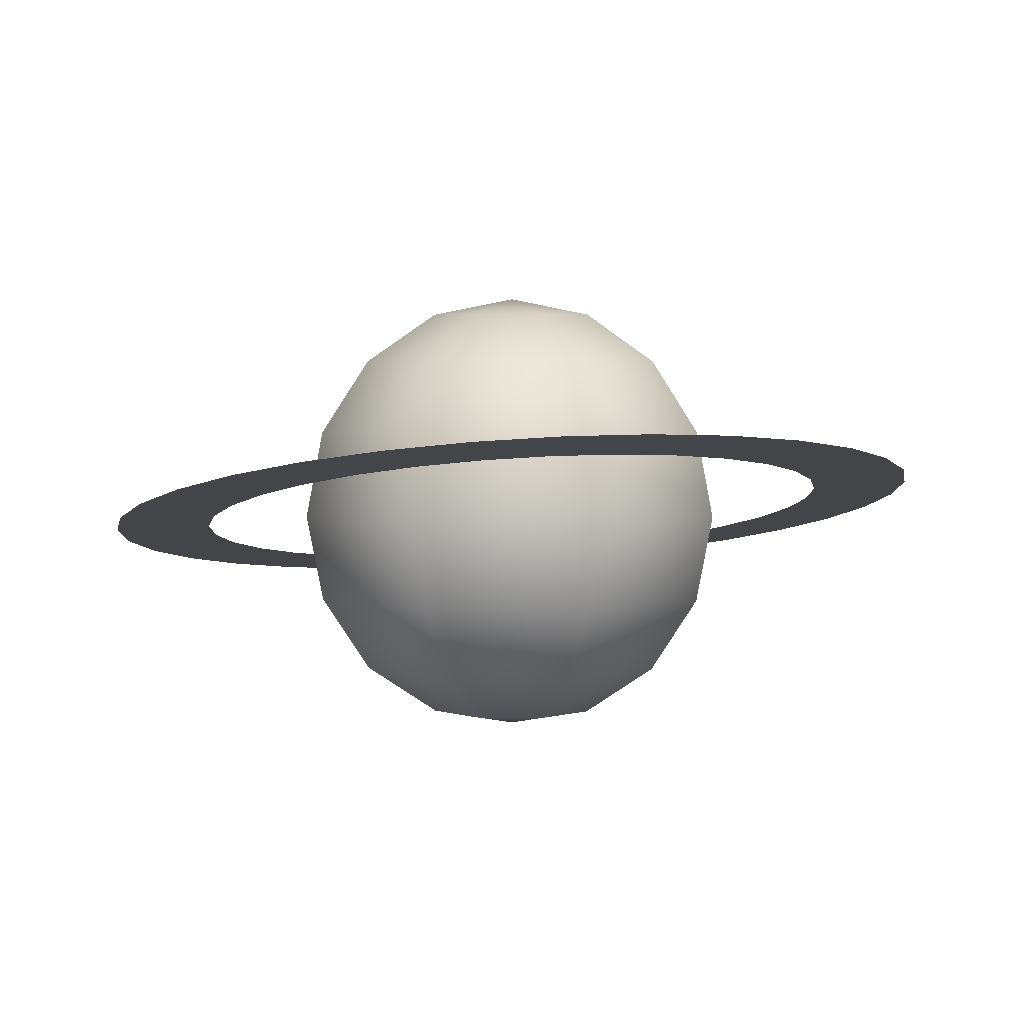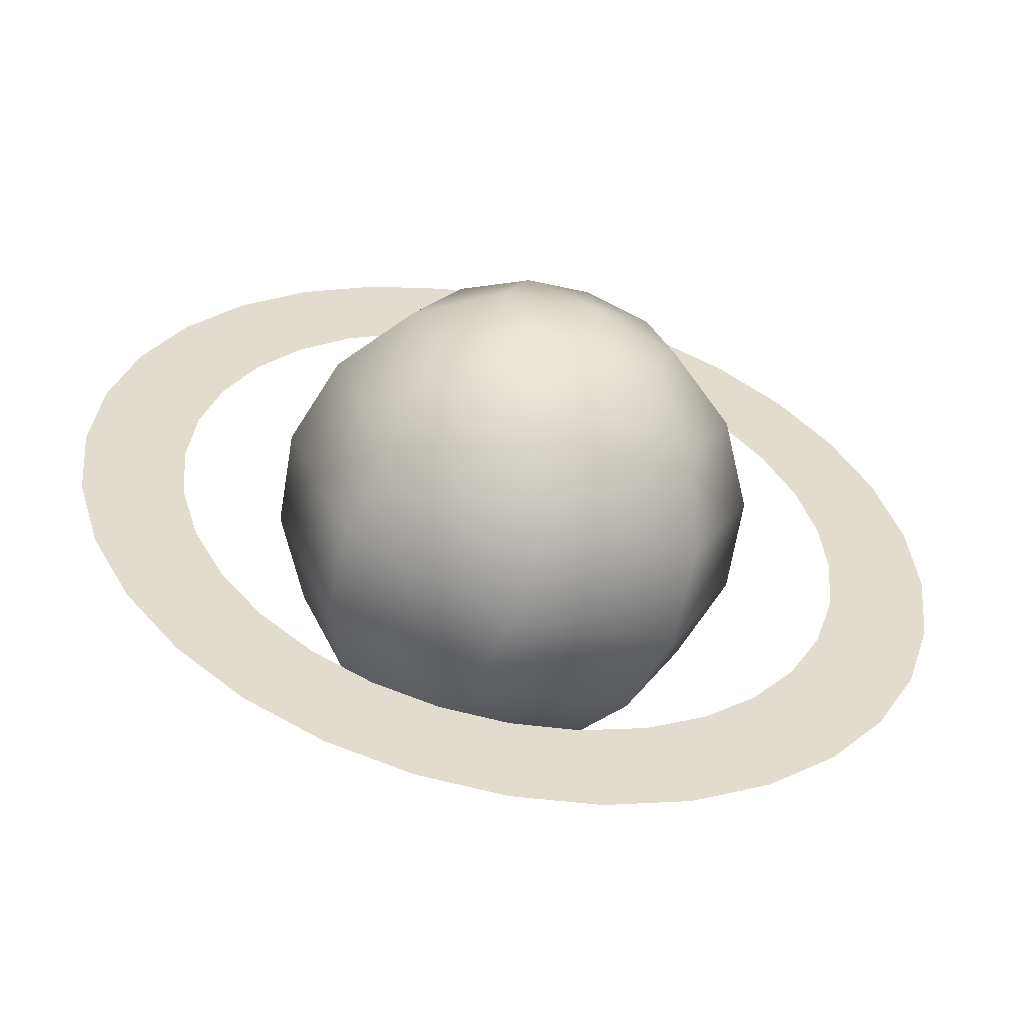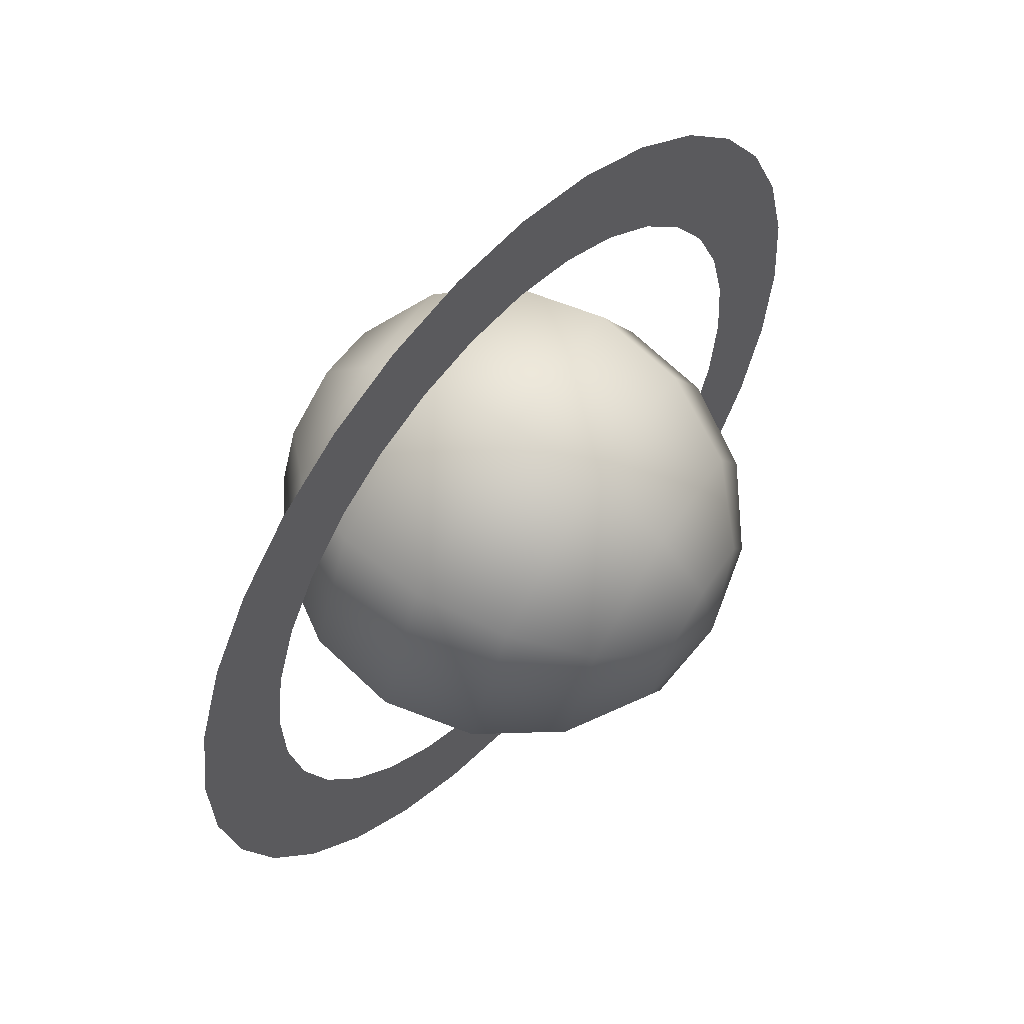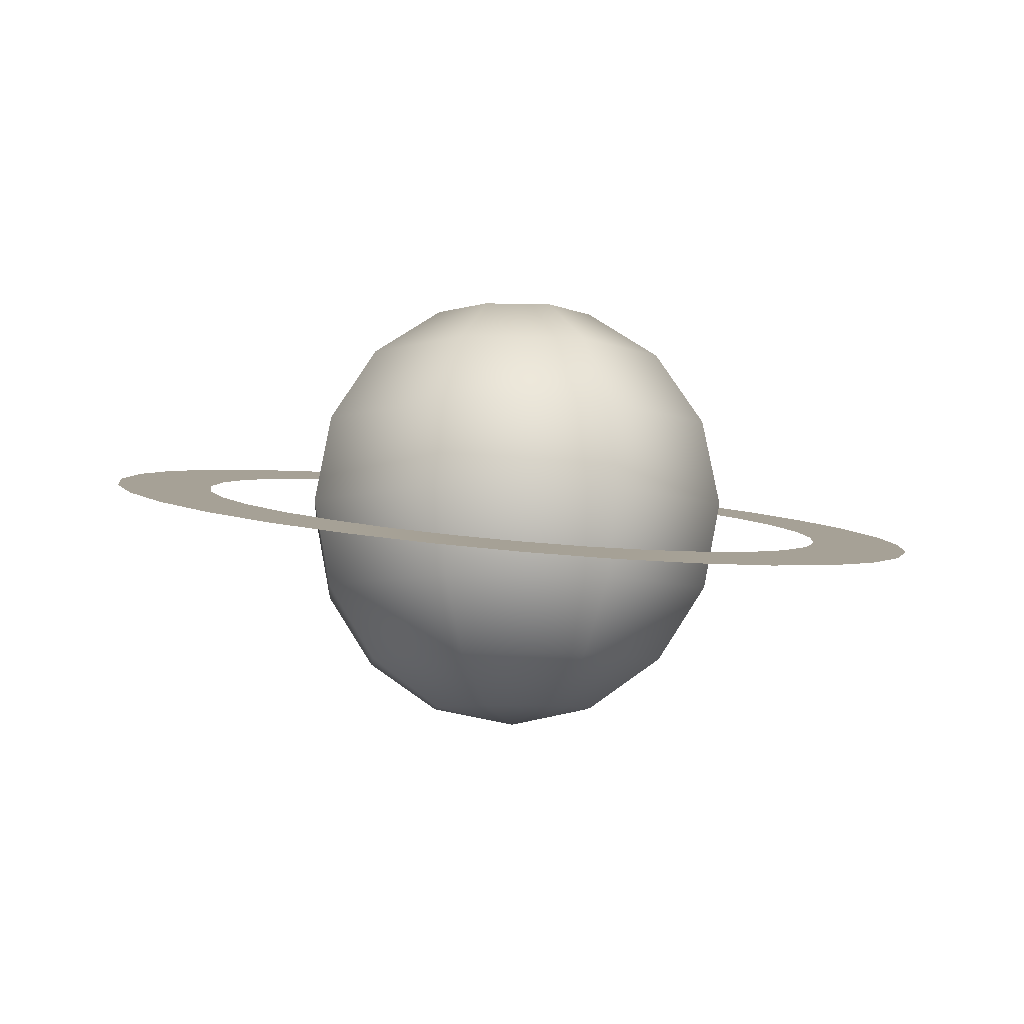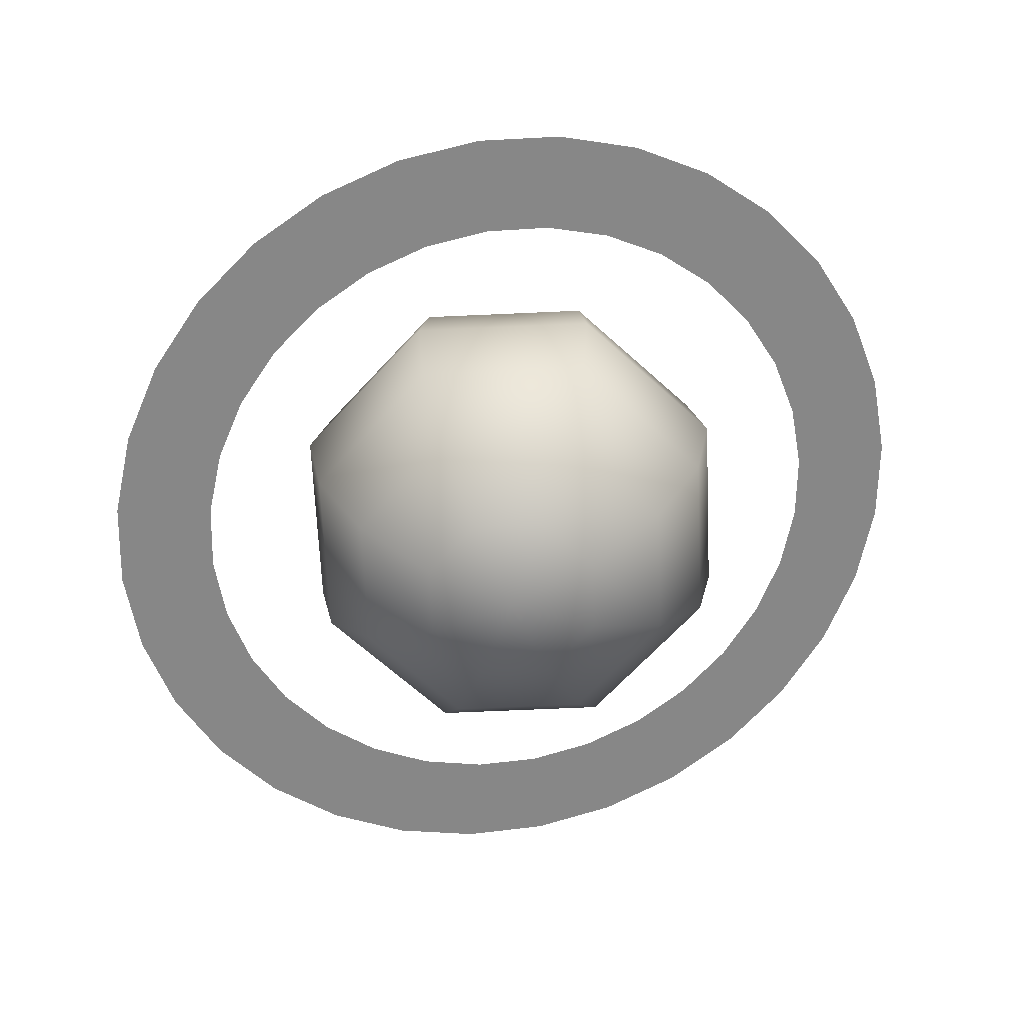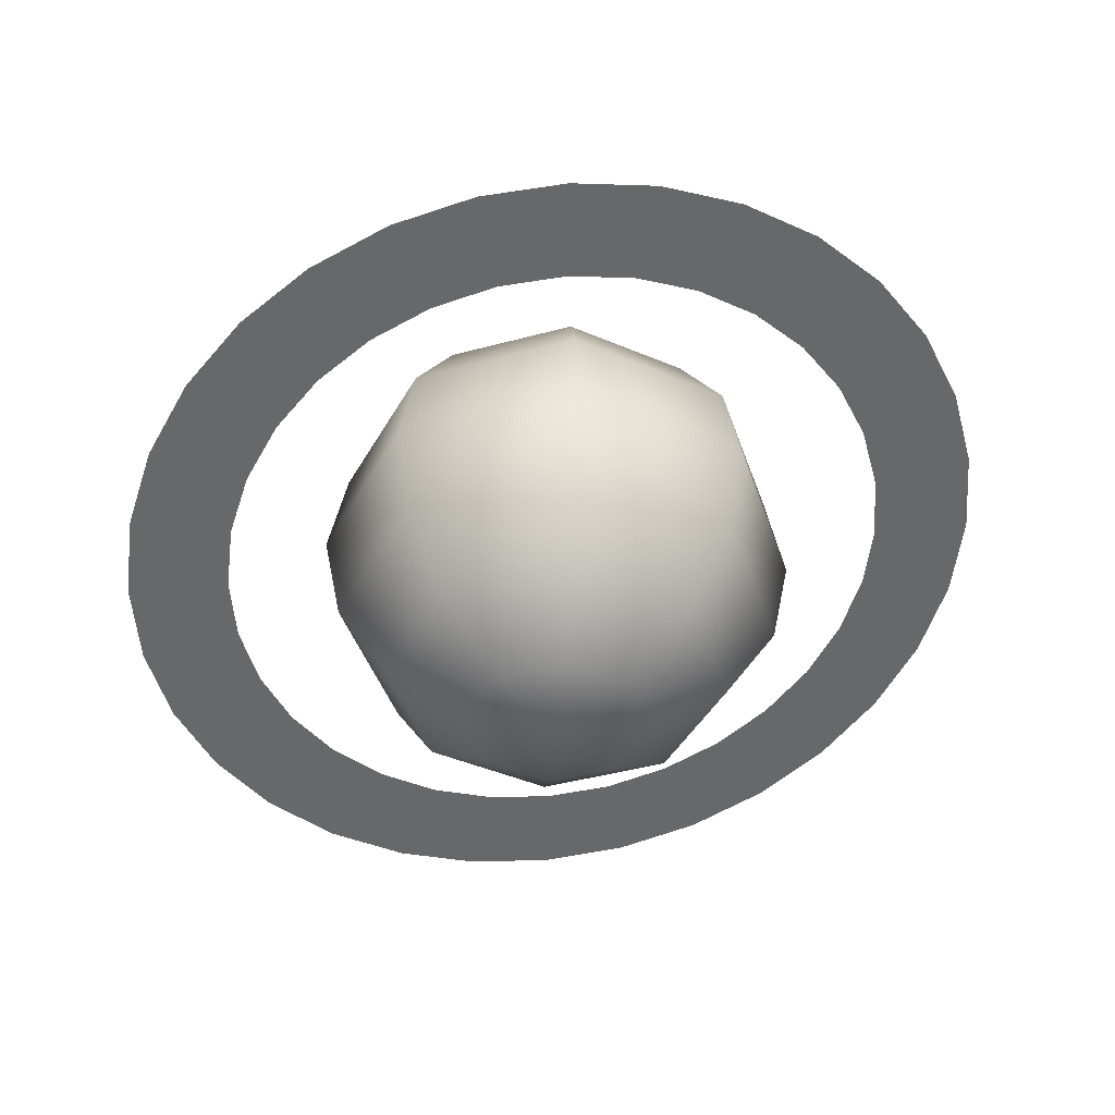
<metadata>
{"format":"obj","ext":"obj","renderer":"f3d","projection":"perspective","resolution":1024,"background":"white","views":[{"elev":3.4,"azim":-155.4,"up":"+Y"},{"elev":-64.9,"azim":-20.6,"up":"+Z"},{"elev":70.2,"azim":122.1,"up":"+Z"},{"elev":-7.1,"azim":18.1,"up":"+Y"},{"elev":-65.8,"azim":115.1,"up":"+Y"},{"elev":-42.8,"azim":175.4,"up":"+Y"}]}
</metadata>
<code>
o Ring_Circle
v -0.6033 0.3814 -1.695
v -0.9265 0.403 -1.537
v -1.214 0.4092 -1.319
v -1.455 0.3997 -1.051
v -1.64 0.3748 -0.743
v -1.762 0.3355 -0.406
v -1.816 0.2833 -0.05343
v -1.801 0.2202 0.3012
v -1.716 0.1487 0.6442
v -1.565 0.0714 0.9625
v -1.355 -0.008596 1.244
v -1.092 -0.08827 1.477
v -0.7869 -0.1645 1.654
v -0.4518 -0.2345 1.767
v -0.0994 -0.2954 1.812
v 0.2569 -0.345 1.788
v 0.6033 -0.3814 1.695
v 0.9265 -0.403 1.537
v 1.214 -0.4092 1.319
v 1.455 -0.3997 1.051
v 1.64 -0.3748 0.743
v 1.762 -0.3355 0.406
v 1.816 -0.2833 0.05343
v 1.801 -0.2202 -0.3012
v 1.716 -0.1487 -0.6442
v 1.565 -0.0714 -0.9625
v 1.355 0.008596 -1.244
v 1.092 0.08827 -1.477
v 0.7869 0.1645 -1.654
v 0.4518 0.2345 -1.767
v 0.0994 0.2954 -1.812
v -0.2569 0.345 -1.788
v -0.4654 0.2942 -1.308
v -0.7148 0.311 -1.186
v -0.9367 0.3157 -1.018
v -1.123 0.3084 -0.8112
v -1.265 0.2892 -0.5732
v -1.36 0.2588 -0.3133
v -1.401 0.2186 -0.04123
v -1.389 0.1699 0.2324
v -1.324 0.1147 0.4971
v -1.208 0.05509 0.7426
v -1.045 -0.006632 0.9597
v -0.8424 -0.0681 1.14
v -0.6072 -0.127 1.276
v -0.3486 -0.1809 1.364
v -0.07669 -0.2279 1.398
v 0.1982 -0.2662 1.38
v 0.4654 -0.2942 1.308
v 0.7148 -0.311 1.186
v 0.9367 -0.3157 1.018
v 1.123 -0.3084 0.8112
v 1.265 -0.2892 0.5732
v 1.36 -0.2588 0.3133
v 1.401 -0.2186 0.04123
v 1.389 -0.1699 -0.2324
v 1.324 -0.1147 -0.4971
v 1.208 -0.05509 -0.7426
v 1.045 0.006632 -0.9597
v 0.8424 0.0681 -1.14
v 0.6072 0.127 -1.276
v 0.3486 0.1809 -1.364
v 0.07669 0.2279 -1.398
v -0.1982 0.2662 -1.38
f 27 60 59
f 15 46 14
f 2 33 1
f 28 61 60
f 16 47 15
f 3 34 2
f 30 61 29
f 17 48 16
f 3 36 35
f 31 62 30
f 17 50 49
f 5 36 4
f 31 64 63
f 19 50 18
f 5 38 37
f 1 64 32
f 19 52 51
f 7 38 6
f 21 52 20
f 8 39 7
f 22 53 21
f 8 41 40
f 22 55 54
f 10 41 9
f 23 56 55
f 10 43 42
f 25 56 24
f 11 44 43
f 26 57 25
f 13 44 12
f 26 59 58
f 14 45 13
f 27 28 60
f 15 47 46
f 2 34 33
f 28 29 61
f 16 48 47
f 3 35 34
f 30 62 61
f 17 49 48
f 3 4 36
f 31 63 62
f 17 18 50
f 5 37 36
f 31 32 64
f 19 51 50
f 5 6 38
f 1 33 64
f 19 20 52
f 7 39 38
f 21 53 52
f 8 40 39
f 22 54 53
f 8 9 41
f 22 23 55
f 10 42 41
f 23 24 56
f 10 11 43
f 25 57 56
f 11 12 44
f 26 58 57
f 13 45 44
f 26 27 59
f 14 46 45
o Sphere_Sphere.003
v 0 0.9239 -0.3827
v 0 0.7071 -0.7071
v 0 0.3827 -0.9239
v 0 -0 -1
v 0 -0.3827 -0.9239
v 0 -0.7071 -0.7071
v 0 -0.9239 -0.3827
v 0.2706 0.9239 -0.2706
v 0.5 0.7071 -0.5
v 0.6533 0.3827 -0.6533
v 0.7071 -0 -0.7071
v 0.6533 -0.3827 -0.6533
v 0.5 -0.7071 -0.5
v 0.2706 -0.9239 -0.2706
v 0.3827 0.9239 0
v 0.7071 0.7071 0
v 0.9239 0.3827 0
v 1 -0 0
v 0.9239 -0.3827 0
v 0.7071 -0.7071 0
v 0.3827 -0.9239 0
v 0.2706 0.9239 0.2706
v 0.5 0.7071 0.5
v 0.6533 0.3827 0.6533
v 0.7071 -0 0.7071
v 0.6533 -0.3827 0.6533
v 0.5 -0.7071 0.5
v 0.2706 -0.9239 0.2706
v 0 0.9239 0.3827
v 0 0.7071 0.7071
v 0 0.3827 0.9239
v 0 -0 1
v 0 -0.3827 0.9239
v 0 -0.7071 0.7071
v 0 -0.9239 0.3827
v -0 1 0
v -0.2706 0.9239 0.2706
v -0.5 0.7071 0.5
v -0.6533 0.3827 0.6533
v -0.7071 -0 0.7071
v -0.6533 -0.3827 0.6533
v -0.5 -0.7071 0.5
v -0.2706 -0.9239 0.2706
v -0.3827 0.9239 0
v -0.7071 0.7071 0
v -0.9239 0.3827 0
v -1 -0 0
v -0.9239 -0.3827 0
v -0.7071 -0.7071 0
v -0.3827 -0.9239 0
v 0 -1 0
v -0.2706 0.9239 -0.2706
v -0.5 0.7071 -0.5
v -0.6533 0.3827 -0.6533
v -0.7071 -0 -0.7071
v -0.6533 -0.3827 -0.6533
v -0.5 -0.7071 -0.5
v -0.2706 -0.9239 -0.2706
f 70 78 71
f 68 76 69
f 66 74 67
f 65 100 72
f 115 71 78
f 69 77 70
f 67 75 68
f 65 73 66
f 73 81 74
f 72 100 79
f 115 78 85
f 76 84 77
f 74 82 75
f 72 80 73
f 77 85 78
f 76 82 83
f 115 85 92
f 84 90 91
f 81 89 82
f 79 87 80
f 84 92 85
f 83 89 90
f 80 88 81
f 79 100 86
f 86 94 87
f 91 99 92
f 89 97 90
f 87 95 88
f 86 100 93
f 115 92 99
f 90 98 91
f 88 96 89
f 99 106 107
f 96 105 97
f 94 103 95
f 93 100 101
f 115 99 107
f 97 106 98
f 95 104 96
f 93 102 94
f 101 100 108
f 115 107 114
f 105 113 106
f 103 111 104
f 101 109 102
f 107 113 114
f 105 111 112
f 103 109 110
f 112 121 113
f 110 119 111
f 108 117 109
f 113 122 114
f 111 120 112
f 109 118 110
f 108 100 116
f 115 114 122
f 121 71 122
f 119 69 120
f 117 67 118
f 116 100 65
f 115 122 71
f 120 70 121
f 119 67 68
f 117 65 66
f 70 77 78
f 68 75 76
f 66 73 74
f 69 76 77
f 67 74 75
f 65 72 73
f 73 80 81
f 76 83 84
f 74 81 82
f 72 79 80
f 77 84 85
f 76 75 82
f 84 83 90
f 81 88 89
f 79 86 87
f 84 91 92
f 83 82 89
f 80 87 88
f 86 93 94
f 91 98 99
f 89 96 97
f 87 94 95
f 90 97 98
f 88 95 96
f 99 98 106
f 96 104 105
f 94 102 103
f 97 105 106
f 95 103 104
f 93 101 102
f 105 112 113
f 103 110 111
f 101 108 109
f 107 106 113
f 105 104 111
f 103 102 109
f 112 120 121
f 110 118 119
f 108 116 117
f 113 121 122
f 111 119 120
f 109 117 118
f 121 70 71
f 119 68 69
f 117 66 67
f 120 69 70
f 119 118 67
f 117 116 65

</code>
